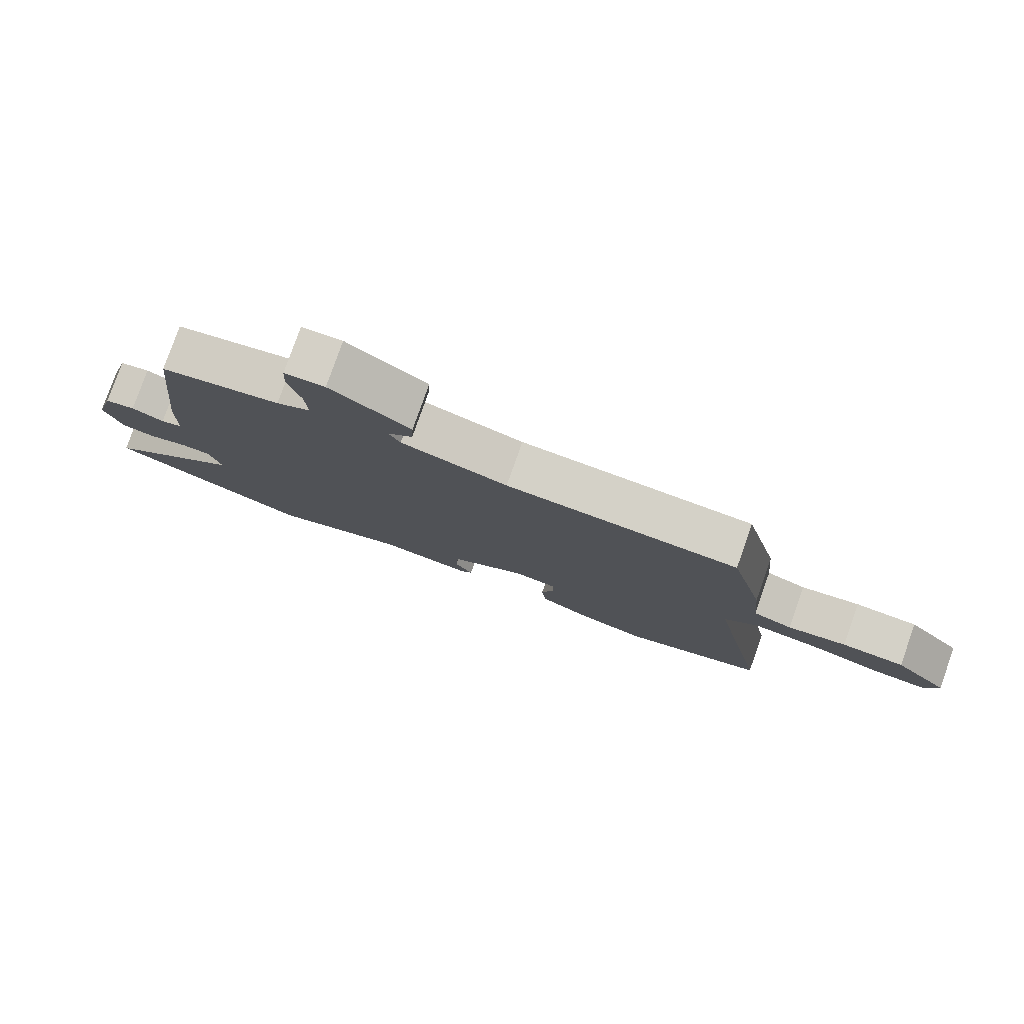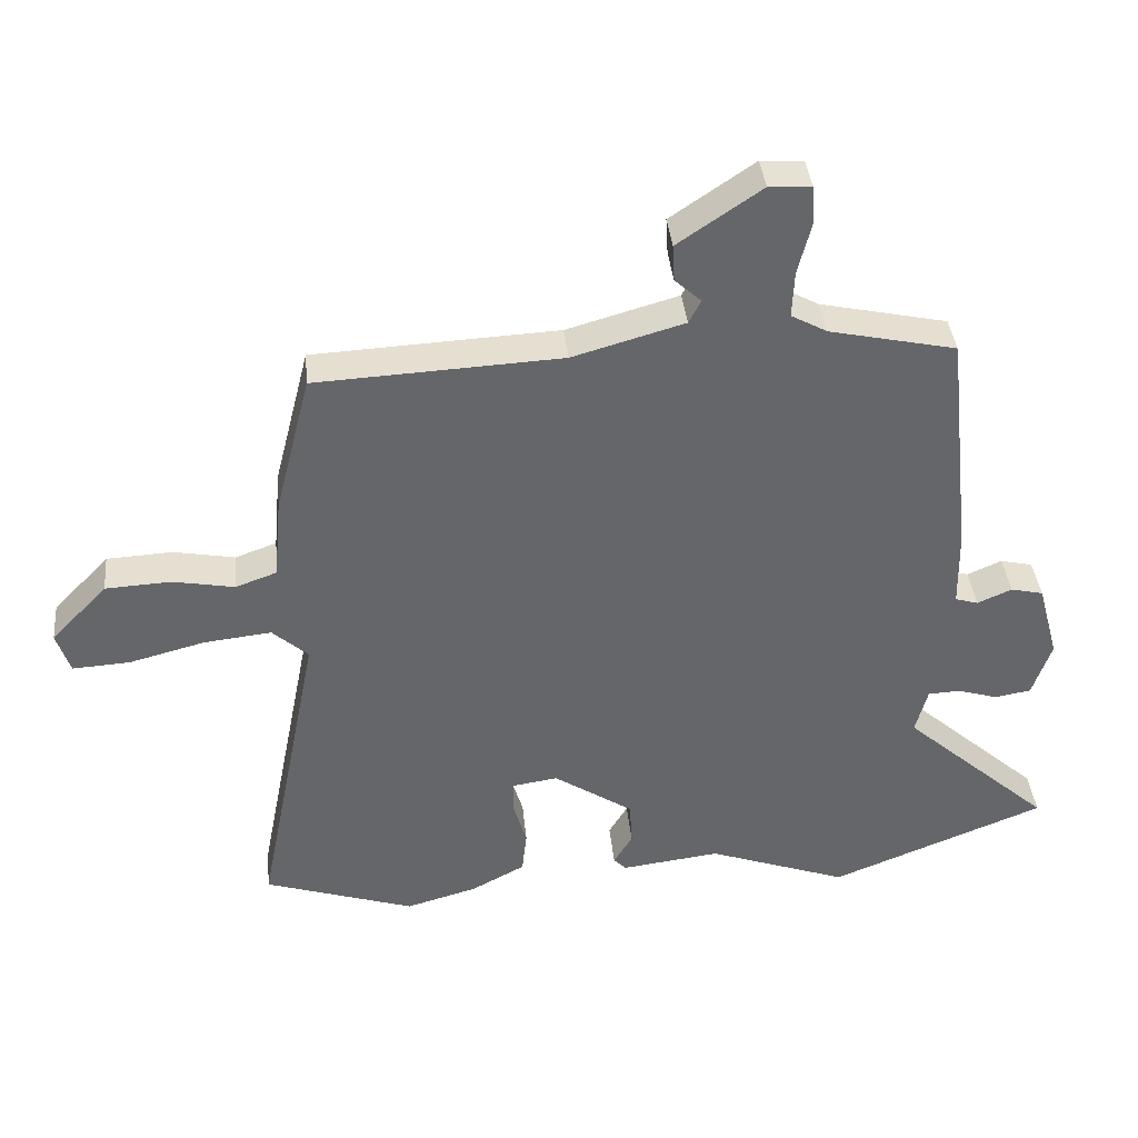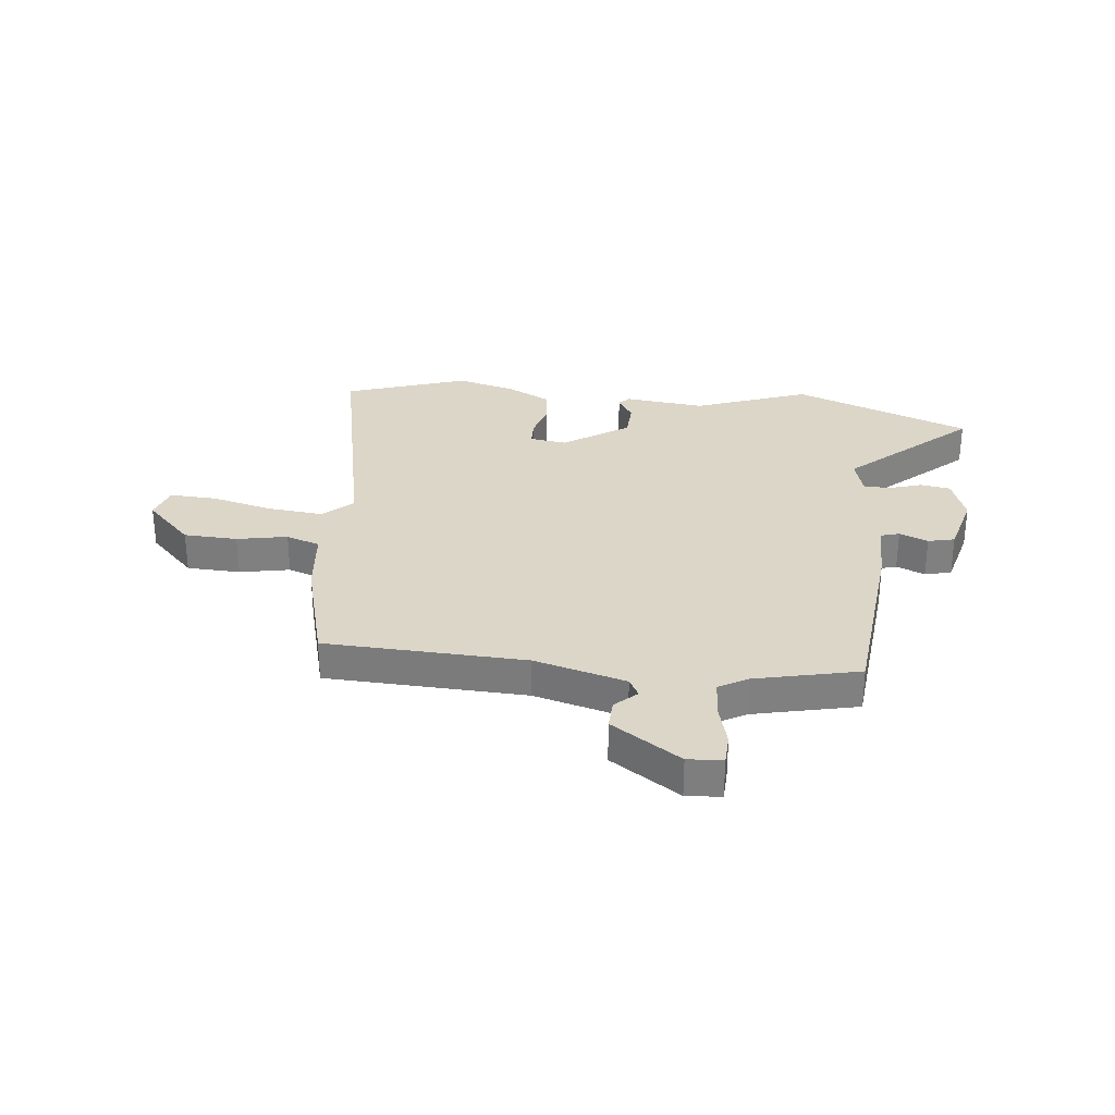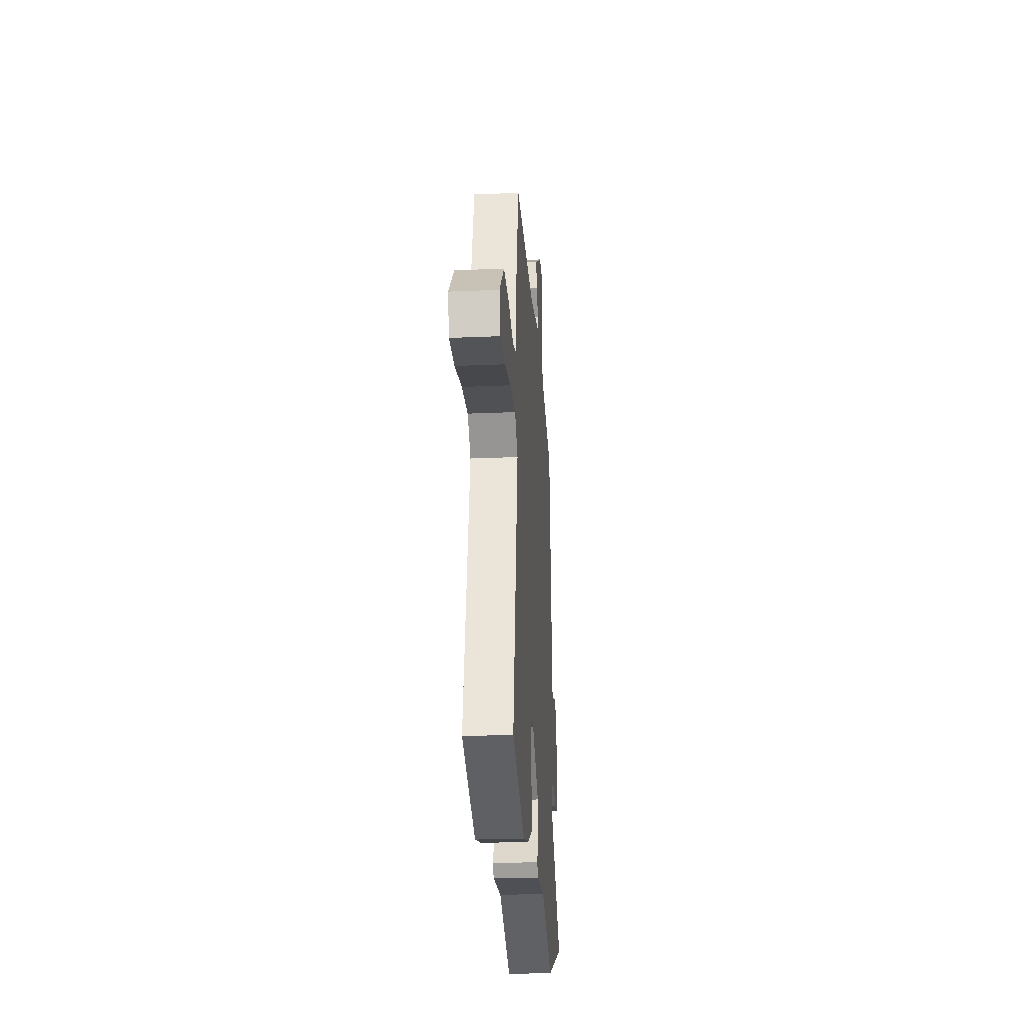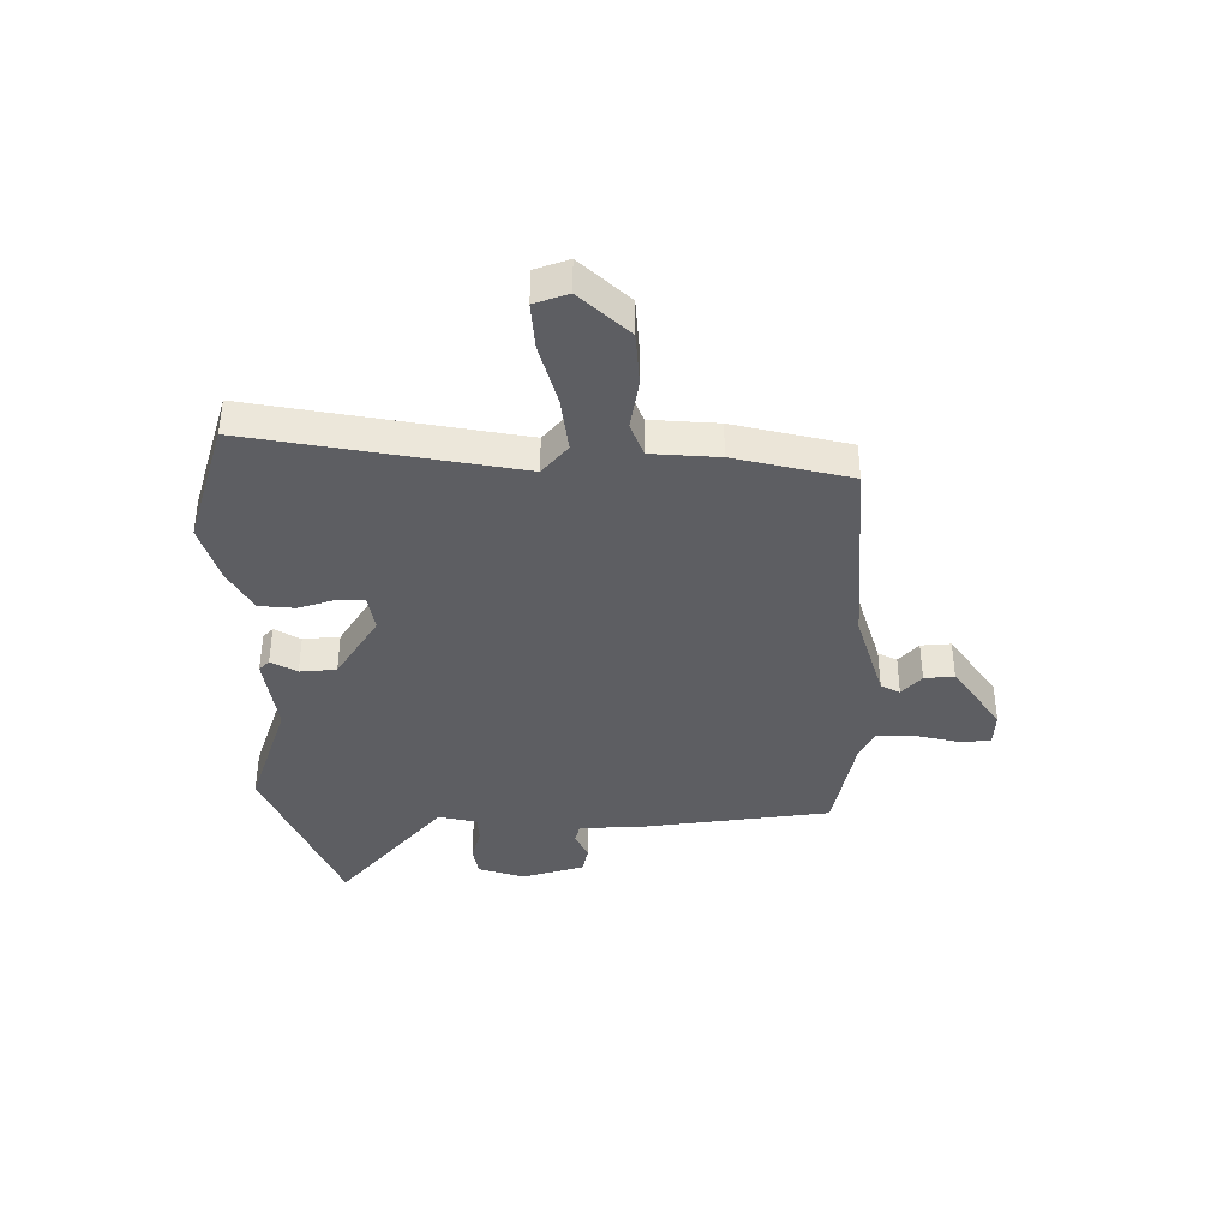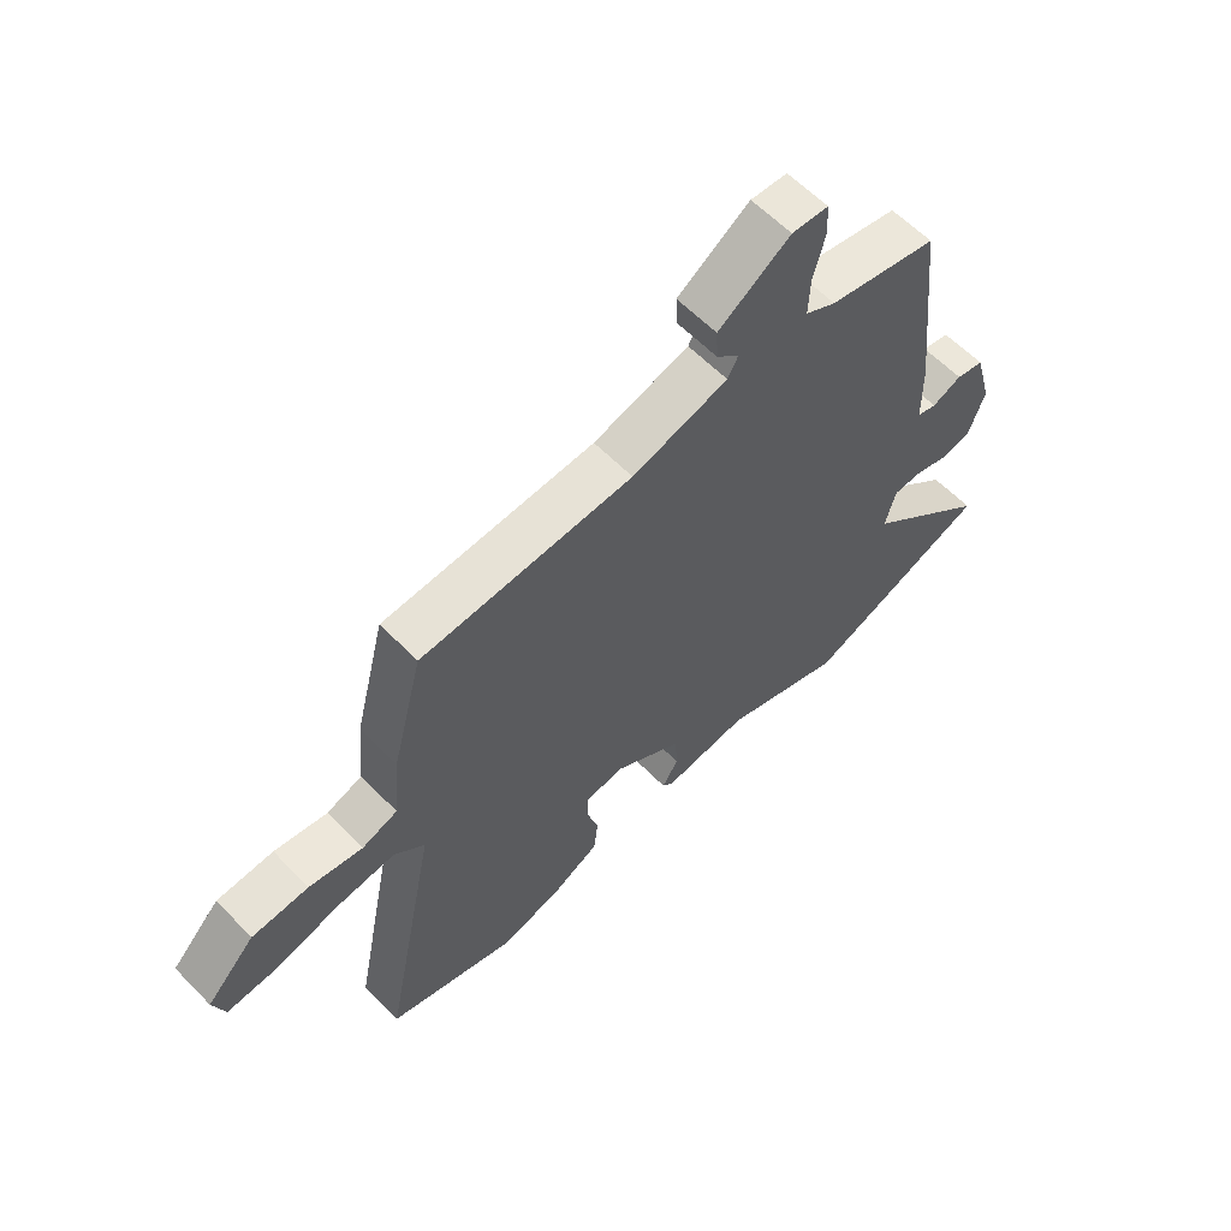
<metadata>
{"format":"obj","ext":"obj","renderer":"f3d","projection":"perspective","resolution":1024,"background":"white","views":[{"elev":79.5,"azim":-160.5,"up":"+Z"},{"elev":38.5,"azim":-5.7,"up":"+Z"},{"elev":30.2,"azim":5.6,"up":"+Y"},{"elev":-26.3,"azim":-86.1,"up":"+Z"},{"elev":-38.6,"azim":-88.7,"up":"+Y"},{"elev":60.5,"azim":-44.0,"up":"+Z"}]}
</metadata>
<code>
v 0.681 0.07 -0.428
v 0.362 0.07 -0.555
v 0.154 0.07 -0.48
v 0.008 0.07 -0.498
v -0.011 0.07 -0.479
v 0.017 0.07 -0.433
v 0.013 0.07 -0.367
v -0.105 0.07 -0.289
v -0.172 0.07 -0.299
v -0.173 0.07 -0.347
v -0.153 0.07 -0.414
v -0.16 0.07 -0.479
v -0.239 0.07 -0.521
v -0.345 0.07 -0.551
v -0.568 0.07 -0.478
v -0.474 0.07 -0.003
v -0.527 0.07 0.044
v -0.627 0.07 0.033
v -0.738 0.07 0.004
v -0.823 0.07 -0.001
v -0.843 0.07 0.06
v -0.76 0.07 0.146
v -0.663 0.07 0.151
v -0.572 0.07 0.134
v -0.511 0.07 0.156
v -0.5 0.07 0.277
v -0.447 0.07 0.484
v -0.085 0.07 0.502
v 0.08 0.07 0.549
v 0.098 0.07 0.583
v 0.059 0.07 0.619
v 0.056 0.07 0.673
v 0.18 0.07 0.757
v 0.243 0.07 0.753
v 0.246 0.07 0.697
v 0.226 0.07 0.619
v 0.223 0.07 0.551
v 0.276 0.07 0.522
v 0.464 0.07 0.481
v 0.502 0.07 0.137
v 0.504 0.07 0.024
v 0.538 0.07 0.014
v 0.589 0.07 0.036
v 0.637 0.07 0.025
v 0.668 0.07 -0.088
v 0.64 0.07 -0.171
v 0.586 0.07 -0.18
v 0.527 0.07 -0.162
v 0.479 0.07 -0.164
v 0.461 0.07 -0.233
v 0.681 0 -0.428
v 0.362 0 -0.555
v 0.154 0 -0.48
v 0.008 0 -0.498
v -0.011 0 -0.479
v 0.017 0 -0.433
v 0.013 0 -0.367
v -0.105 0 -0.289
v -0.172 0 -0.299
v -0.173 0 -0.347
v -0.153 0 -0.414
v -0.16 0 -0.479
v -0.239 0 -0.521
v -0.345 0 -0.551
v -0.568 0 -0.478
v -0.474 0 -0.003
v -0.527 0 0.044
v -0.627 0 0.033
v -0.738 0 0.004
v -0.823 0 -0.001
v -0.843 0 0.06
v -0.76 0 0.146
v -0.663 0 0.151
v -0.572 0 0.134
v -0.511 0 0.156
v -0.5 0 0.277
v -0.447 0 0.484
v -0.085 0 0.502
v 0.08 0 0.549
v 0.098 0 0.583
v 0.059 0 0.619
v 0.056 0 0.673
v 0.18 0 0.757
v 0.243 0 0.753
v 0.246 0 0.697
v 0.226 0 0.619
v 0.223 0 0.551
v 0.276 0 0.522
v 0.464 0 0.481
v 0.502 0 0.137
v 0.504 0 0.024
v 0.538 0 0.014
v 0.589 0 0.036
v 0.637 0 0.025
v 0.668 0 -0.088
v 0.64 0 -0.171
v 0.586 0 -0.18
v 0.527 0 -0.162
v 0.479 0 -0.164
v 0.461 0 -0.233
f 45 46 47 48
f 45 48 49
f 42 43 44 45
f 41 42 45 49
f 38 39 40 41
f 37 38 41 49
f 33 34 35 36
f 33 36 37
f 30 31 32 33
f 30 33 37
f 29 30 37 49
f 25 26 27 28
f 25 28 29 49
f 21 22 23 24
f 19 20 21 24
f 18 19 24 25
f 17 18 25
f 16 17 25 49
f 10 11 12 13
f 9 10 13 14
f 3 4 5 6
f 3 6 7
f 50 1 2 3
f 50 3 7
f 49 50 7 8
f 16 49 8 9
f 9 14 15 16
f 98 97 96 95
f 99 98 95
f 95 94 93 92
f 99 95 92 91
f 91 90 89 88
f 99 91 88 87
f 86 85 84 83
f 87 86 83
f 83 82 81 80
f 87 83 80
f 99 87 80 79
f 78 77 76 75
f 99 79 78 75
f 74 73 72 71
f 74 71 70 69
f 75 74 69 68
f 75 68 67
f 99 75 67 66
f 63 62 61 60
f 64 63 60 59
f 56 55 54 53
f 57 56 53
f 53 52 51 100
f 57 53 100
f 58 57 100 99
f 59 58 99 66
f 66 65 64 59
f 1 51 52 2
f 2 52 53 3
f 3 53 54 4
f 4 54 55 5
f 5 55 56 6
f 6 56 57 7
f 7 57 58 8
f 8 58 59 9
f 9 59 60 10
f 10 60 61 11
f 11 61 62 12
f 12 62 63 13
f 13 63 64 14
f 14 64 65 15
f 15 65 66 16
f 16 66 67 17
f 17 67 68 18
f 18 68 69 19
f 19 69 70 20
f 20 70 71 21
f 21 71 72 22
f 22 72 73 23
f 23 73 74 24
f 24 74 75 25
f 25 75 76 26
f 26 76 77 27
f 27 77 78 28
f 28 78 79 29
f 29 79 80 30
f 30 80 81 31
f 31 81 82 32
f 32 82 83 33
f 33 83 84 34
f 34 84 85 35
f 35 85 86 36
f 36 86 87 37
f 37 87 88 38
f 38 88 89 39
f 39 89 90 40
f 40 90 91 41
f 41 91 92 42
f 42 92 93 43
f 43 93 94 44
f 44 94 95 45
f 45 95 96 46
f 46 96 97 47
f 47 97 98 48
f 48 98 99 49
f 49 99 100 50
f 50 100 51 1

</code>
